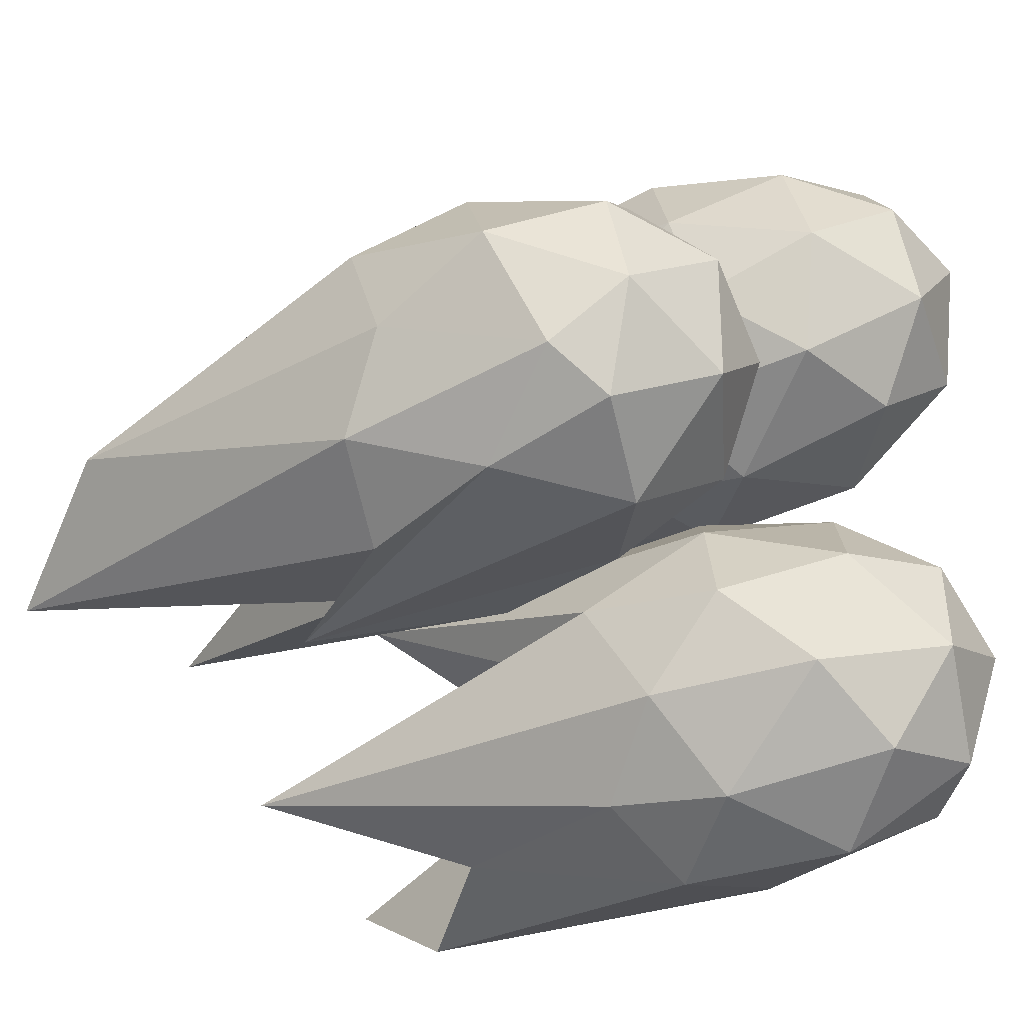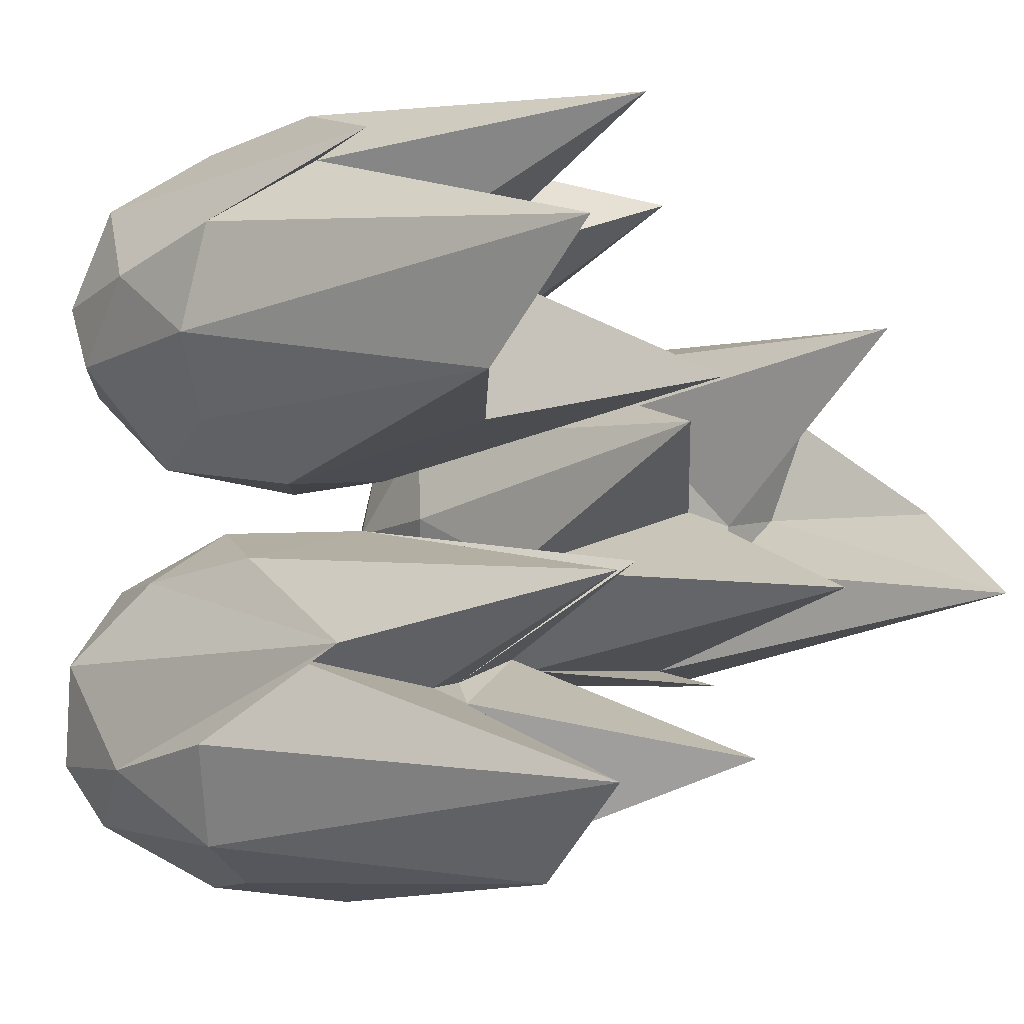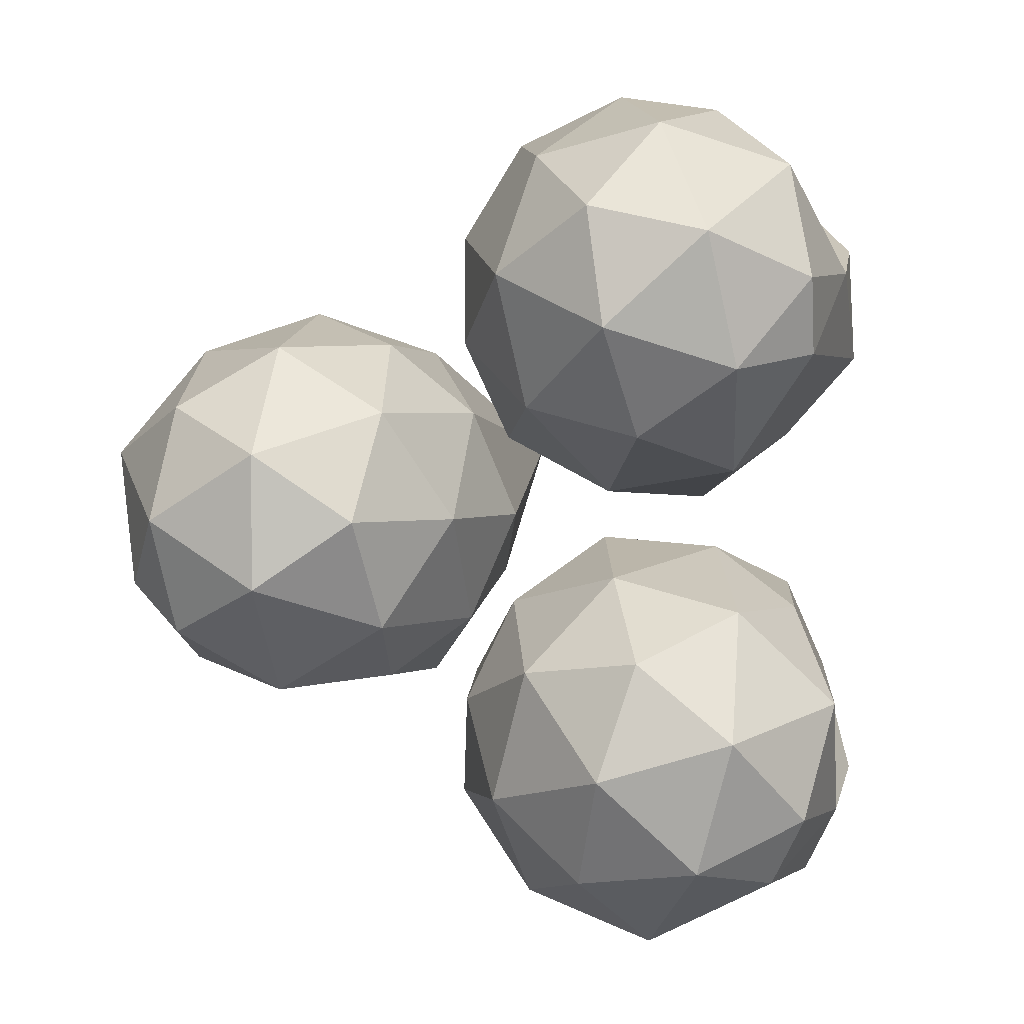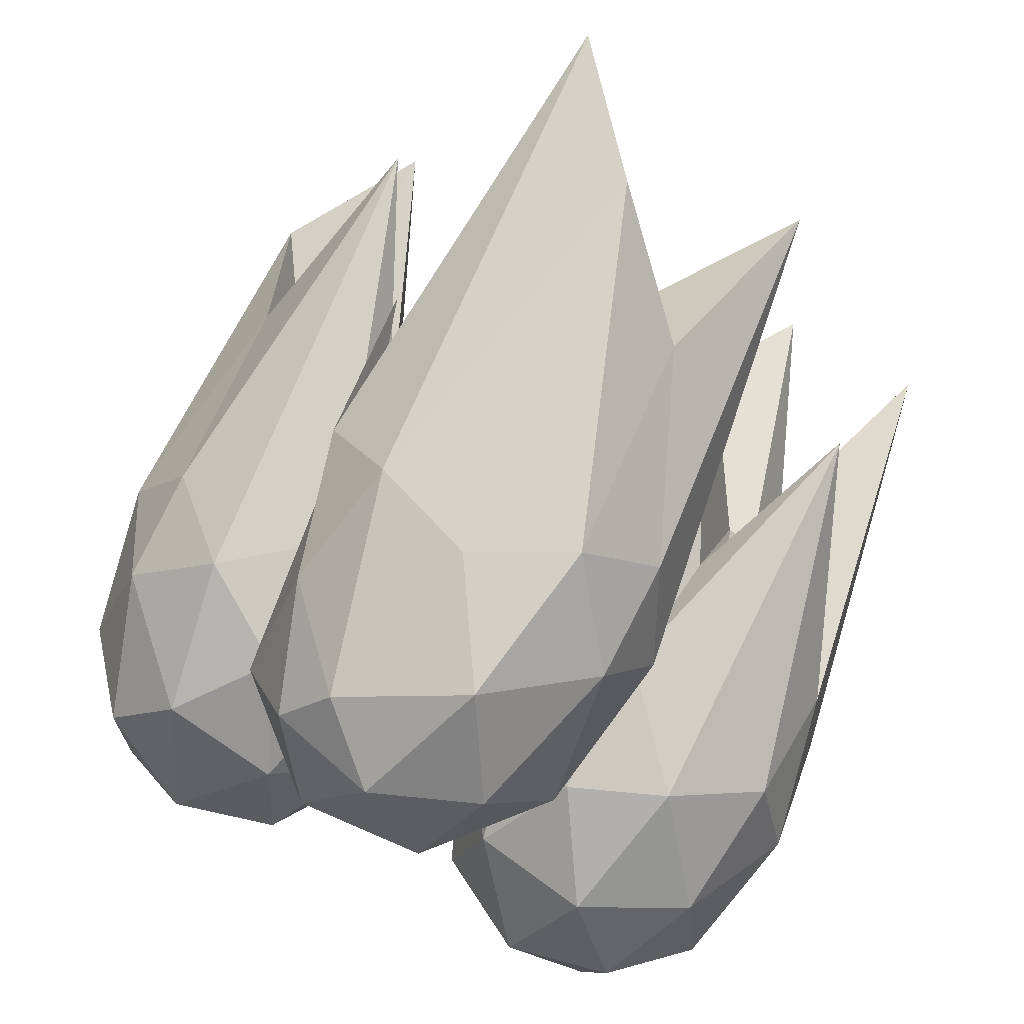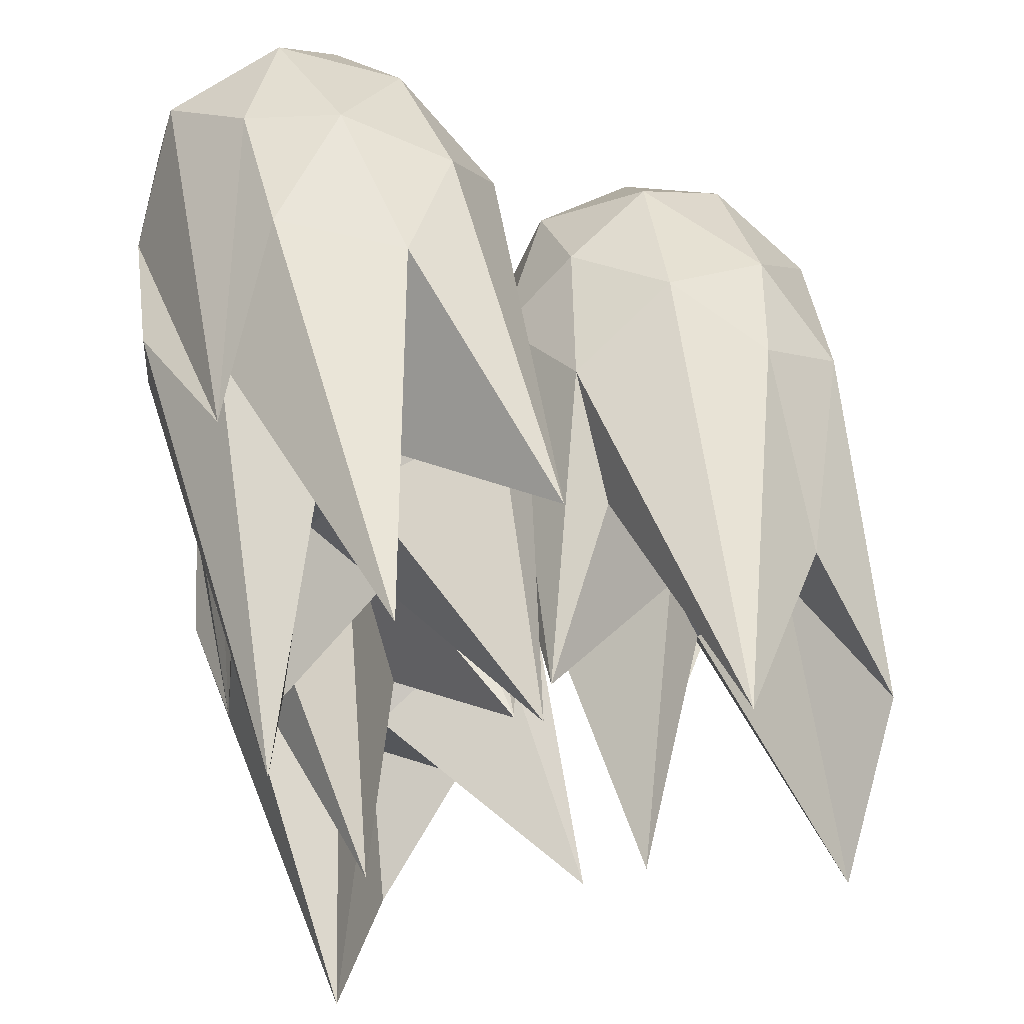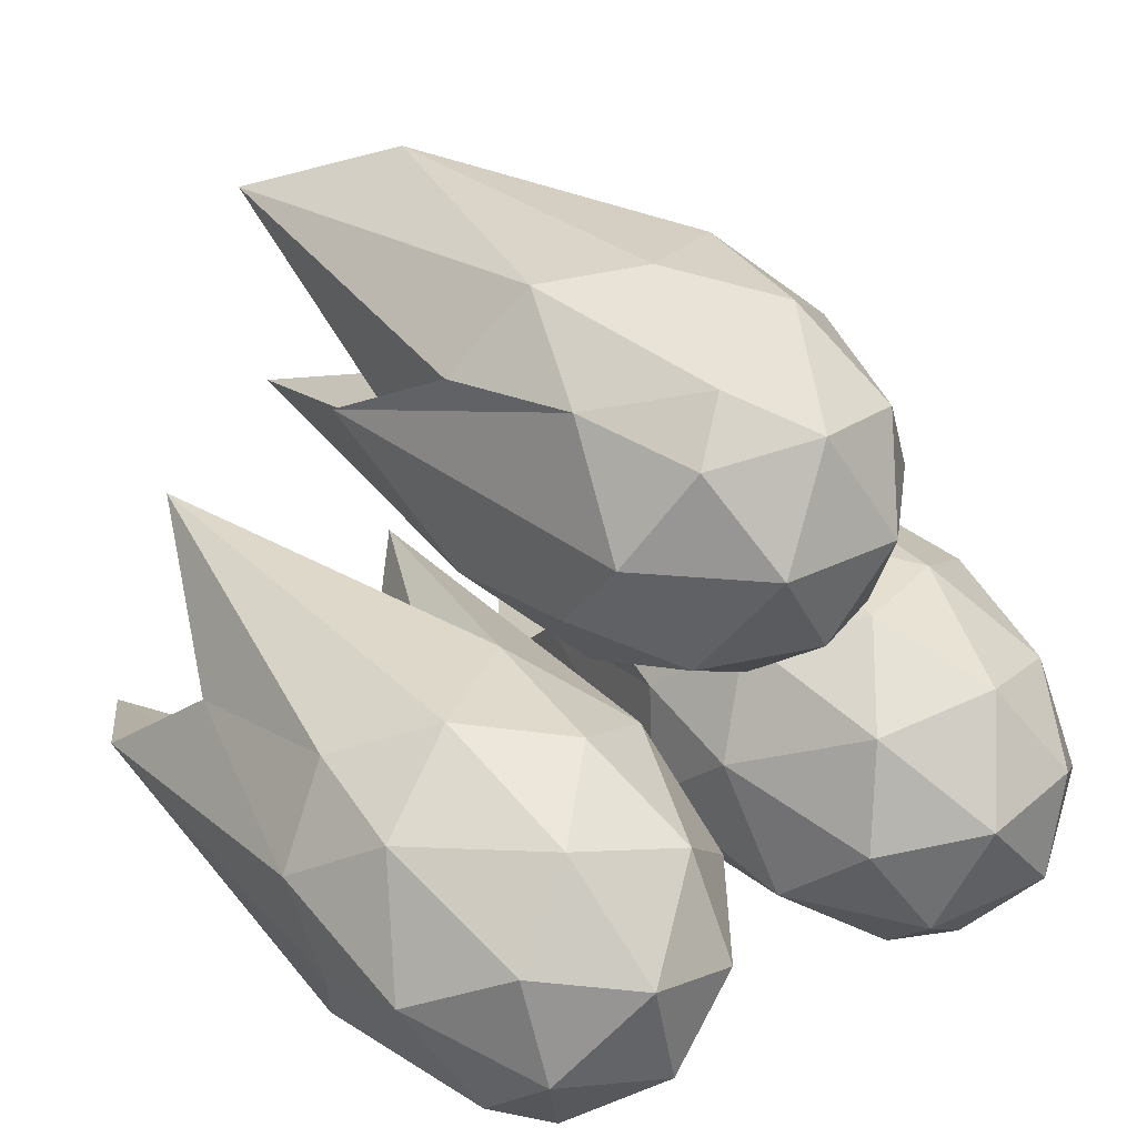
<metadata>
{"format":"obj","ext":"obj","renderer":"f3d","projection":"perspective","resolution":1024,"background":"white","views":[{"elev":-28.5,"azim":-142.1,"up":"+Z"},{"elev":-7.9,"azim":47.6,"up":"+Z"},{"elev":2.0,"azim":-80.5,"up":"+Z"},{"elev":78.3,"azim":-66.8,"up":"+Y"},{"elev":54.8,"azim":82.7,"up":"+Z"},{"elev":29.3,"azim":-126.8,"up":"+Y"}]}
</metadata>
<code>
o Icosphere
v 5.951 0.06521 0
v 6.657 0.4611 0.3765
v 5.681 0.4611 0.5958
v 5.079 0.4611 0
v 5.681 0.4611 -0.5541
v 7.724 0.4611 -0.3765
v 6.221 1.102 0.6093
v 5.245 1.102 0.3765
v 5.245 1.102 -0.3765
v 6.221 1.102 -0.6093
v 6.823 1.102 0
v 5.951 1.425 0
v 5.793 0.1891 0.3581
v 7.281 0.1722 0.2213
v 6.207 0.4049 0.5795
v 6.78 0.6834 0
v 6.366 0.1722 -0.2213
v 5.438 0.1934 0
v 5.28 0.4049 0.3581
v 5.793 0.1981 -0.3581
v 5.28 0.4049 -0.3581
v 6.207 0.4049 -0.5795
v 6.894 0.7815 -0.05702
v 6.878 0.7815 -0.2213
v 5.951 0.7815 0.7162
v 7.673 0.7815 0.5795
v 5.024 0.7815 0.2213
v 5.378 0.7815 0.5795
v 5.378 0.7815 -0.5795
v 5.024 0.7815 -0.2213
v 6.524 0.7815 -0.5795
v 6.827 0.7721 -0.6513
v 6.945 1.158 0.3581
v 5.793 1.158 0.5795
v 5.121 1.158 0
v 5.695 1.158 -0.5027
v 7.88 1.158 -0.3581
v 6.109 1.391 0.3581
v 7.355 1.391 0
v 5.536 1.391 0.2213
v 5.355 1.285 -0.2213
v 6.109 1.391 -0.3581
f 1 14 13
f 2 14 16
f 1 13 18
f 1 18 20
f 1 20 17
f 2 16 23
f 3 15 25
f 4 19 27
f 5 21 29
f 6 22 31
f 2 23 26
f 3 25 28
f 4 27 30
f 5 29 32
f 6 31 24
f 7 33 38
f 8 34 40
f 9 35 41
f 10 36 42
f 11 37 39
f 39 42 12
f 39 37 42
f 37 10 42
f 42 41 12
f 42 36 41
f 36 9 41
f 41 40 12
f 41 35 40
f 35 8 40
f 40 38 12
f 40 34 38
f 34 7 38
f 38 39 12
f 38 33 39
f 33 11 39
f 24 37 11
f 24 31 37
f 31 10 37
f 32 36 10
f 32 29 36
f 29 9 36
f 30 35 9
f 30 27 35
f 27 8 35
f 28 34 8
f 28 25 34
f 25 7 34
f 26 33 7
f 26 23 33
f 23 11 33
f 31 32 10
f 31 22 32
f 22 5 32
f 29 30 9
f 29 21 30
f 21 4 30
f 27 28 8
f 27 19 28
f 19 3 28
f 25 26 7
f 25 15 26
f 15 2 26
f 23 24 11
f 23 16 24
f 16 6 24
f 17 22 6
f 17 20 22
f 20 5 22
f 20 21 5
f 20 18 21
f 18 4 21
f 18 19 4
f 18 13 19
f 13 3 19
f 16 17 6
f 16 14 17
f 14 1 17
f 13 15 3
f 13 14 15
f 14 2 15
o Icosphere.001
v 5.817 -0.2717 -0.0721
v 6.479 0.06057 -0.5709
v 5.485 0.1557 -0.6115
v 4.956 -0.4831 -0.4347
v 5.62 -0.9412 -0.2941
v 7.627 -0.533 -0.3849
v 6.026 0.05443 -1.242
v 5.086 -0.2816 -1.158
v 5.174 -1 -0.9498
v 6.17 -1.108 -0.9055
v 6.697 -0.4563 -1.086
v 5.835 -0.6475 -1.378
v 5.619 0.01715 -0.2868
v 7.114 0.06546 -0.2632
v 6.008 0.2171 -0.5637
v 6.649 -0.3456 -0.6831
v 6.257 -0.4639 -0.1223
v 5.31 -0.3671 -0.1848
v 5.113 -0.1025 -0.4836
v 5.704 -0.6685 -0.09766
v 5.198 -0.7857 -0.2859
v 6.145 -0.8883 -0.2438
v 6.769 -0.4138 -0.7639
v 6.774 -0.5724 -0.7182
v 5.742 0.2135 -0.9581
v 7.468 0.2844 -0.9555
v 4.88 -0.367 -0.8025
v 5.189 0.01599 -0.9086
v 5.326 -1.089 -0.5887
v 4.932 -0.7893 -0.6803
v 6.464 -0.9554 -0.6121
v 6.773 -0.9859 -0.5895
v 6.776 -0.1159 -1.241
v 5.606 -0.03961 -1.279
v 5.008 -0.6708 -1.105
v 5.636 -1.083 -0.9782
v 7.789 -0.6898 -1.063
v 5.949 -0.278 -1.448
v 7.229 -0.4739 -1.375
v 5.396 -0.4755 -1.398
v 5.267 -0.8896 -1.171
v 6.034 -0.9612 -1.25
f 43 56 55
f 44 56 58
f 43 55 60
f 43 60 62
f 43 62 59
f 44 58 65
f 45 57 67
f 46 61 69
f 47 63 71
f 48 64 73
f 44 65 68
f 45 67 70
f 46 69 72
f 47 71 74
f 48 73 66
f 49 75 80
f 50 76 82
f 51 77 83
f 52 78 84
f 53 79 81
f 81 84 54
f 81 79 84
f 79 52 84
f 84 83 54
f 84 78 83
f 78 51 83
f 83 82 54
f 83 77 82
f 77 50 82
f 82 80 54
f 82 76 80
f 76 49 80
f 80 81 54
f 80 75 81
f 75 53 81
f 66 79 53
f 66 73 79
f 73 52 79
f 74 78 52
f 74 71 78
f 71 51 78
f 72 77 51
f 72 69 77
f 69 50 77
f 70 76 50
f 70 67 76
f 67 49 76
f 68 75 49
f 68 65 75
f 65 53 75
f 73 74 52
f 73 64 74
f 64 47 74
f 71 72 51
f 71 63 72
f 63 46 72
f 69 70 50
f 69 61 70
f 61 45 70
f 67 68 49
f 67 57 68
f 57 44 68
f 65 66 53
f 65 58 66
f 58 48 66
f 59 64 48
f 59 62 64
f 62 47 64
f 62 63 47
f 62 60 63
f 60 46 63
f 60 61 46
f 60 55 61
f 55 45 61
f 58 59 48
f 58 56 59
f 56 43 59
f 55 57 45
f 55 56 57
f 56 44 57
o Icosphere.002
v 5.789 0.0195 1.286
v 6.484 0.09151 0.7299
v 5.497 0.1649 0.5945
v 4.941 -0.3257 1.005
v 5.583 -0.6777 1.372
v 7.603 -0.3647 1.225
v 6.065 -0.2092 0.1065
v 5.111 -0.467 0.2768
v 5.168 -1.019 0.7862
v 6.156 -1.102 0.9307
v 6.711 -0.6017 0.5106
v 5.859 -0.8975 0.2844
v 5.611 0.1841 0.9542
v 7.103 0.2286 1.039
v 6.019 0.2379 0.6401
v 6.647 -0.3232 0.8193
v 6.225 -0.1777 1.351
v 5.285 -0.1129 1.198
v 5.112 -0.00734 0.802
v 5.665 -0.3467 1.432
v 5.165 -0.5322 1.286
v 6.105 -0.6113 1.424
v 6.769 -0.421 0.7842
v 6.766 -0.5428 0.8955
v 5.772 0.06115 0.2736
v 7.497 0.1151 0.3434
v 4.886 -0.3846 0.6206
v 5.212 -0.09041 0.3737
v 5.298 -0.9396 1.158
v 4.919 -0.7089 0.92
v 6.44 -0.8369 1.142
v 6.746 -0.8561 1.194
v 6.808 -0.3663 0.2254
v 5.644 -0.3073 0.09092
v 5.019 -0.792 0.4917
v 5.627 -1.109 0.8241
v 7.793 -0.8074 0.6975
v 5.988 -0.5981 0.06505
v 7.255 -0.749 0.2908
v 5.427 -0.7497 0.1652
v 5.274 -1.019 0.5451
v 6.042 -1.123 0.5495
f 85 98 97
f 86 98 100
f 85 97 102
f 85 102 104
f 85 104 101
f 86 100 107
f 87 99 109
f 88 103 111
f 89 105 113
f 90 106 115
f 86 107 110
f 87 109 112
f 88 111 114
f 89 113 116
f 90 115 108
f 91 117 122
f 92 118 124
f 93 119 125
f 94 120 126
f 95 121 123
f 123 126 96
f 123 121 126
f 121 94 126
f 126 125 96
f 126 120 125
f 120 93 125
f 125 124 96
f 125 119 124
f 119 92 124
f 124 122 96
f 124 118 122
f 118 91 122
f 122 123 96
f 122 117 123
f 117 95 123
f 108 121 95
f 108 115 121
f 115 94 121
f 116 120 94
f 116 113 120
f 113 93 120
f 114 119 93
f 114 111 119
f 111 92 119
f 112 118 92
f 112 109 118
f 109 91 118
f 110 117 91
f 110 107 117
f 107 95 117
f 115 116 94
f 115 106 116
f 106 89 116
f 113 114 93
f 113 105 114
f 105 88 114
f 111 112 92
f 111 103 112
f 103 87 112
f 109 110 91
f 109 99 110
f 99 86 110
f 107 108 95
f 107 100 108
f 100 90 108
f 101 106 90
f 101 104 106
f 104 89 106
f 104 105 89
f 104 102 105
f 102 88 105
f 102 103 88
f 102 97 103
f 97 87 103
f 100 101 90
f 100 98 101
f 98 85 101
f 97 99 87
f 97 98 99
f 98 86 99

</code>
